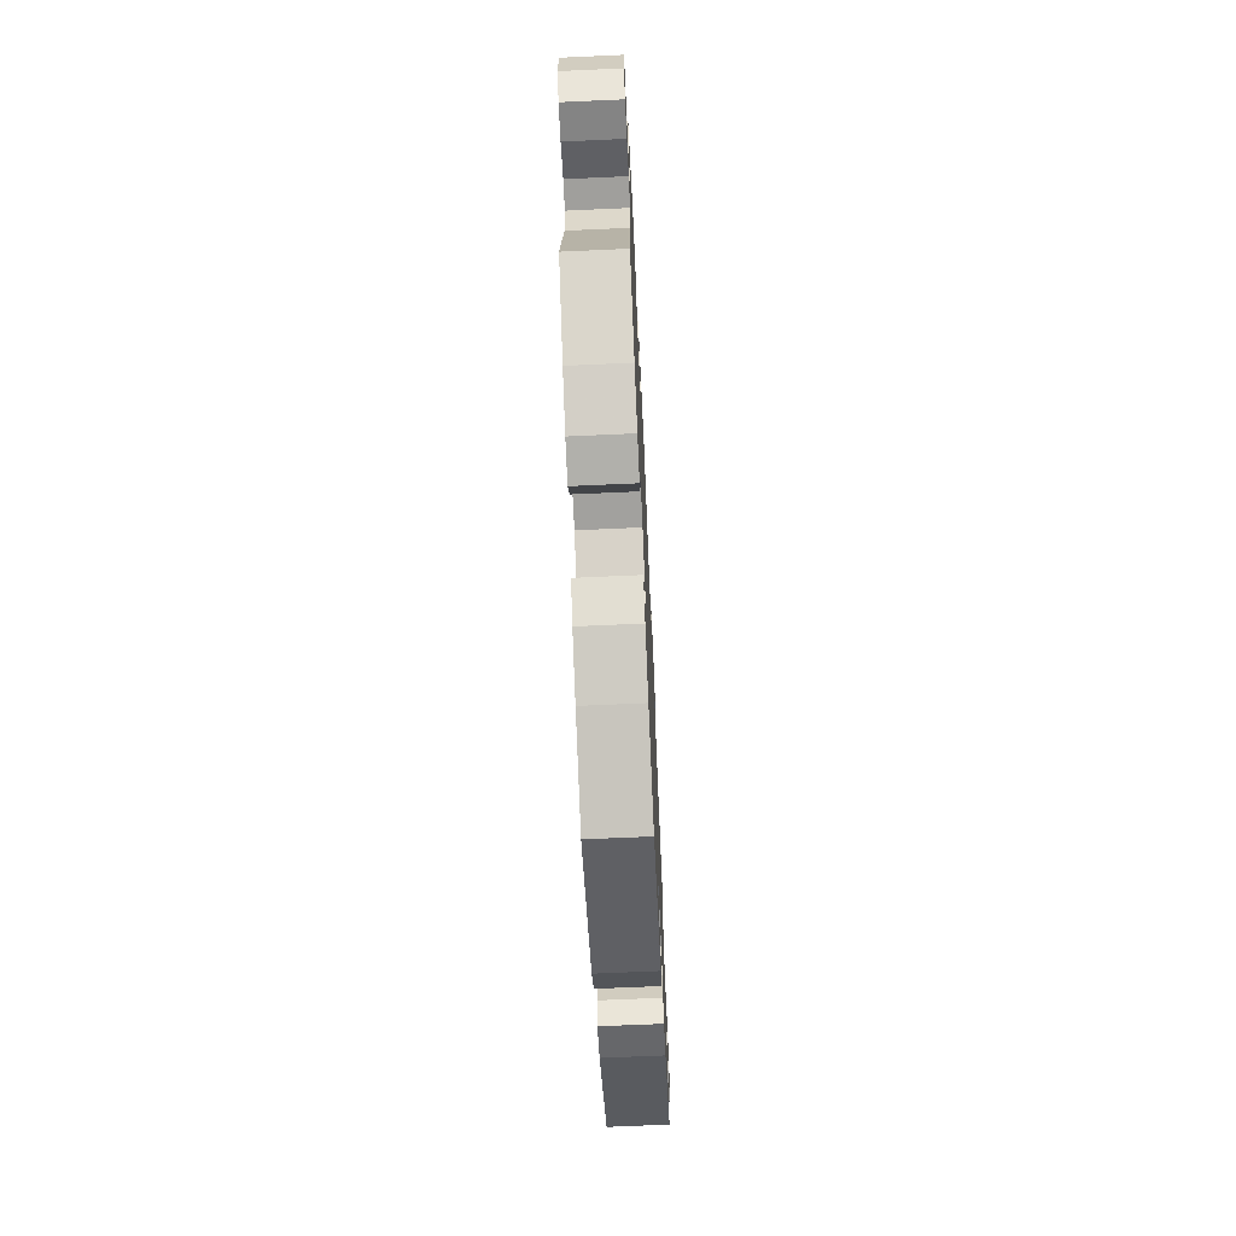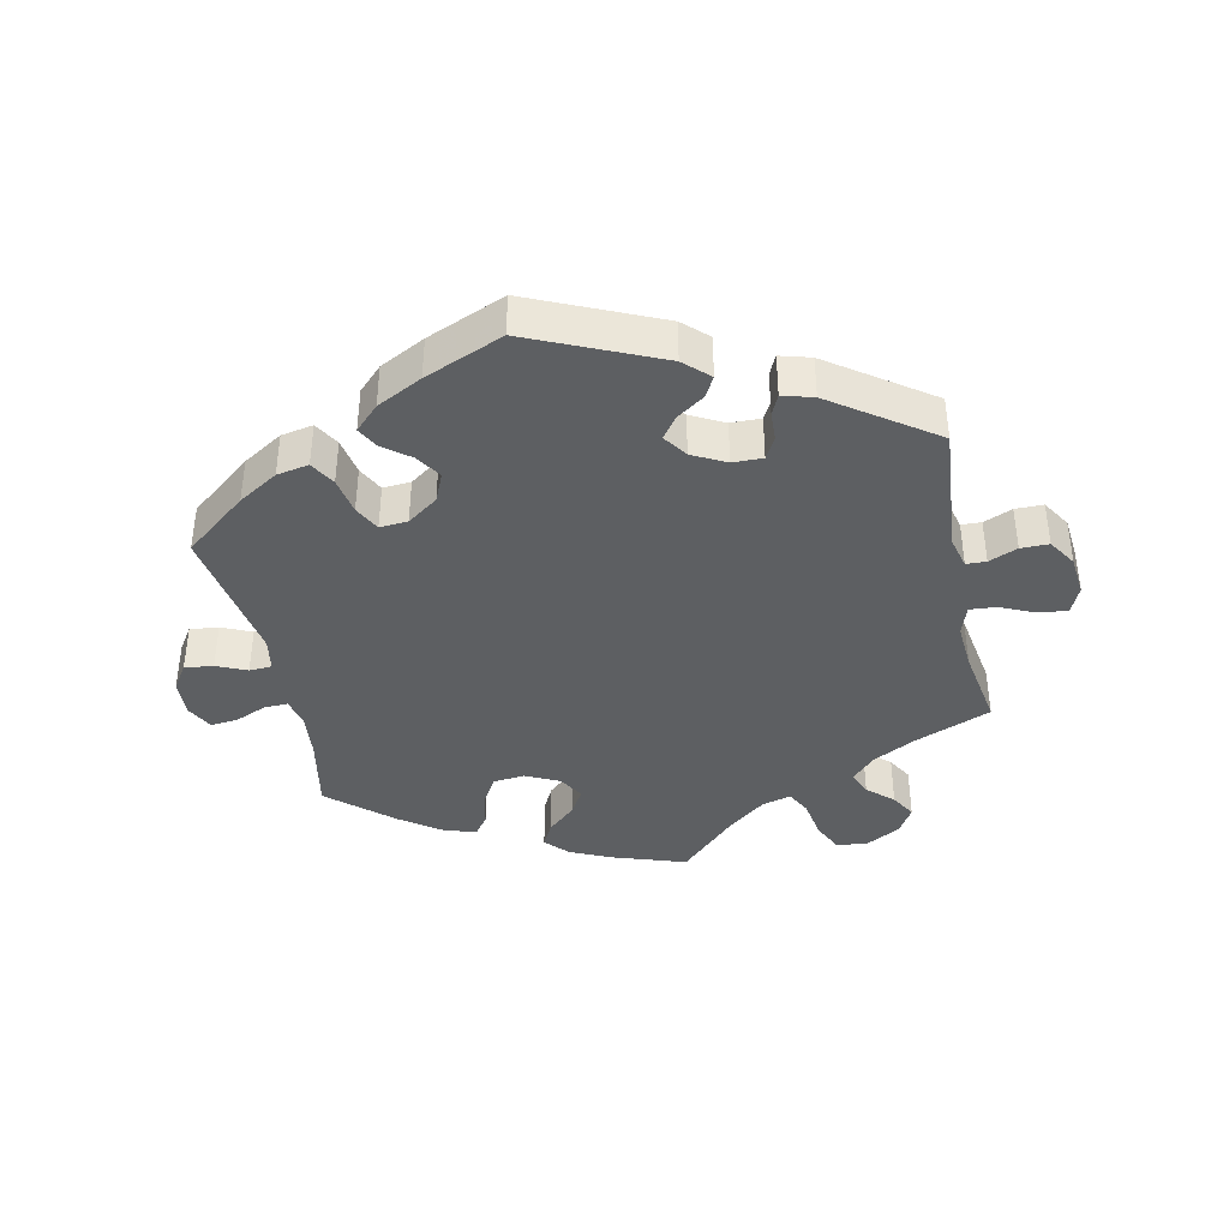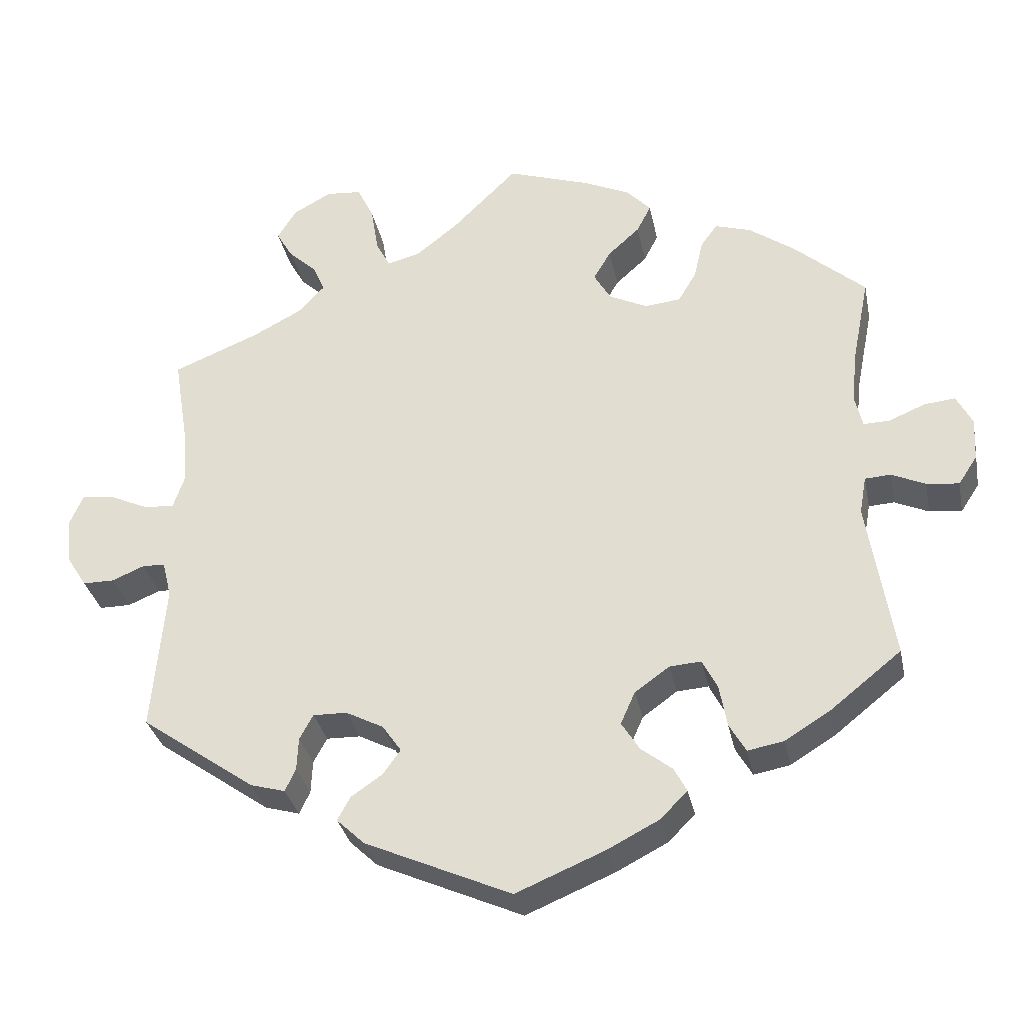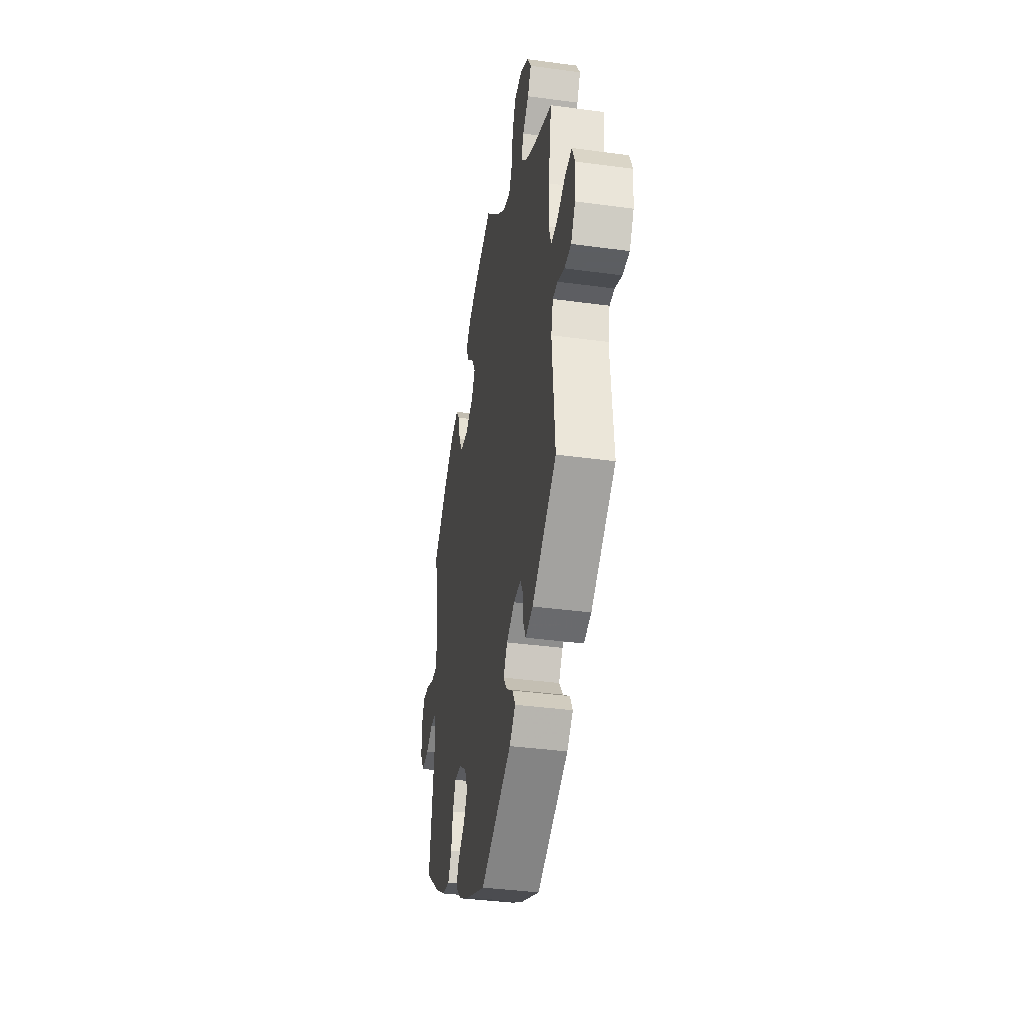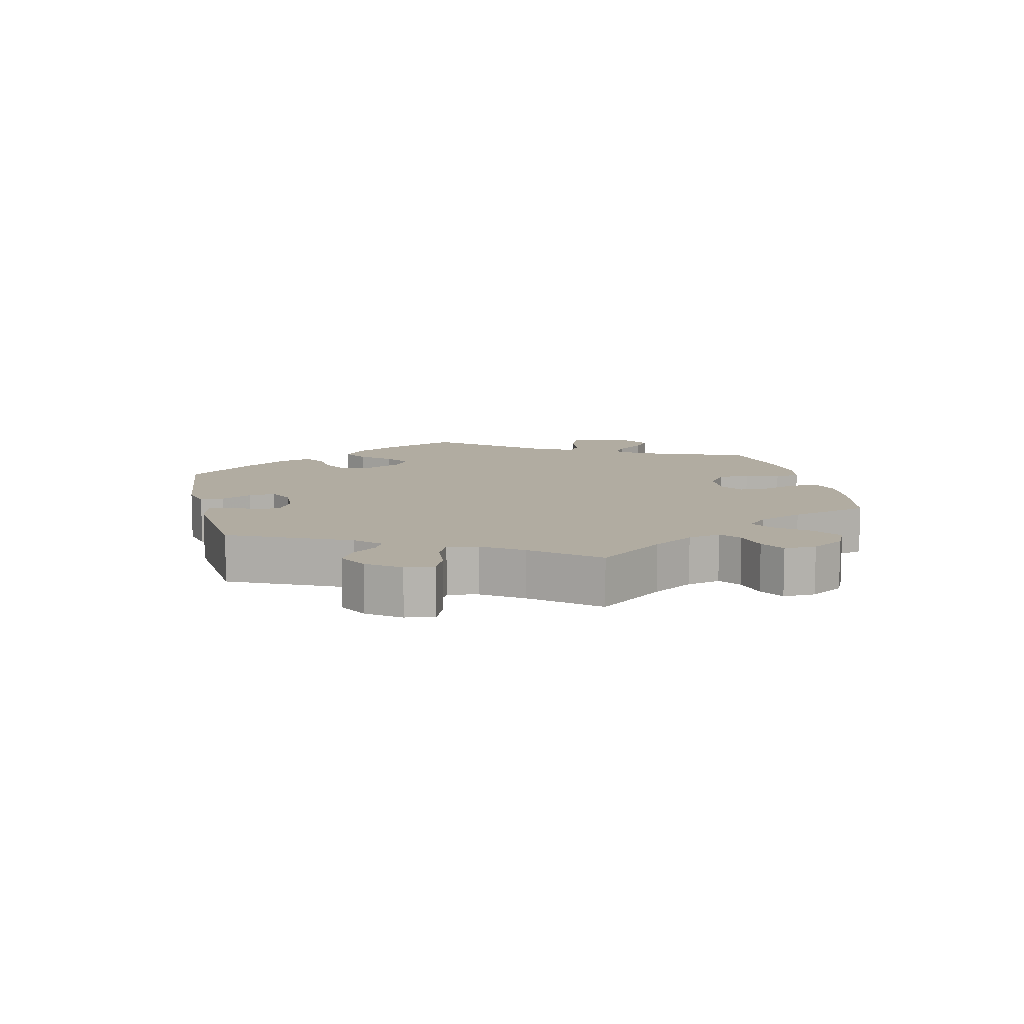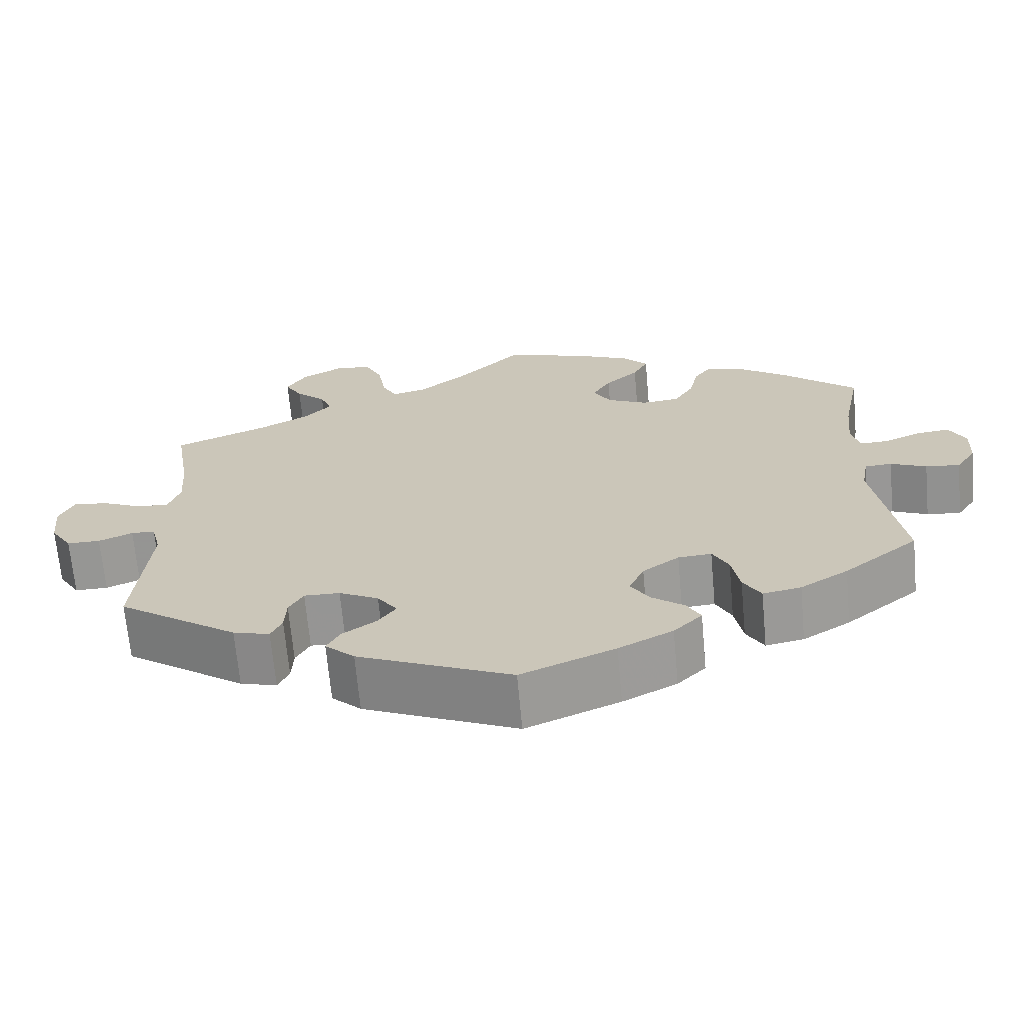
<metadata>
{"format":"obj","ext":"obj","renderer":"f3d","projection":"perspective","resolution":1024,"background":"white","views":[{"elev":-67.9,"azim":92.6,"up":"+Z"},{"elev":-39.6,"azim":-168.0,"up":"+Y"},{"elev":-32.1,"azim":11.4,"up":"+Z"},{"elev":-37.4,"azim":-99.9,"up":"+Z"},{"elev":10.2,"azim":-73.1,"up":"+Y"},{"elev":-67.7,"azim":5.2,"up":"+Z"}]}
</metadata>
<code>
v -0.484 0.07 -0.092
v -0.496 0.07 -0.044
v -0.526 0.07 -0.043
v -0.569 0.07 -0.061
v -0.611 0.07 -0.061
v -0.638 0.07 -0.018
v -0.644 0.07 0.042
v -0.626 0.07 0.083
v -0.582 0.07 0.078
v -0.531 0.07 0.055
v -0.491 0.07 0.052
v -0.476 0.07 0.096
v -0.481 0.07 0.167
v -0.501 0.07 0.289
v -0.385 0.07 0.336
v -0.321 0.07 0.37
v -0.286 0.07 0.407
v -0.301 0.07 0.443
v -0.339 0.07 0.478
v -0.361 0.07 0.516
v -0.336 0.07 0.557
v -0.285 0.07 0.585
v -0.238 0.07 0.581
v -0.216 0.07 0.535
v -0.206 0.07 0.473
v -0.187 0.07 0.437
v -0.144 0.07 0.448
v -0.088 0.07 0.492
v -0.001 0.07 0.578
v 0.11 0.07 0.541
v 0.171 0.07 0.513
v 0.203 0.07 0.479
v 0.184 0.07 0.442
v 0.142 0.07 0.404
v 0.119 0.07 0.365
v 0.141 0.07 0.327
v 0.192 0.07 0.302
v 0.24 0.07 0.307
v 0.264 0.07 0.348
v 0.276 0.07 0.4
v 0.298 0.07 0.43
v 0.346 0.07 0.415
v 0.406 0.07 0.372
v 0.501 0.07 0.289
v 0.478 0.07 0.173
v 0.471 0.07 0.104
v 0.481 0.07 0.061
v 0.516 0.07 0.062
v 0.564 0.07 0.082
v 0.605 0.07 0.086
v 0.626 0.07 0.046
v 0.623 0.07 -0.011
v 0.598 0.07 -0.049
v 0.555 0.07 -0.044
v 0.51 0.07 -0.024
v 0.476 0.07 -0.026
v 0.467 0.07 -0.076
v 0.501 0.07 -0.289
v 0.407 0.07 -0.364
v 0.347 0.07 -0.401
v 0.299 0.07 -0.41
v 0.277 0.07 -0.372
v 0.267 0.07 -0.316
v 0.247 0.07 -0.277
v 0.205 0.07 -0.28
v 0.159 0.07 -0.313
v 0.14 0.07 -0.356
v 0.164 0.07 -0.394
v 0.205 0.07 -0.426
v 0.222 0.07 -0.458
v 0.186 0.07 -0.494
v 0.118 0.07 -0.529
v 0 0.07 -0.578
v -0.194 0.07 -0.492
v -0.231 0.07 -0.457
v -0.214 0.07 -0.426
v -0.172 0.07 -0.397
v -0.149 0.07 -0.365
v -0.174 0.07 -0.329
v -0.224 0.07 -0.303
v -0.269 0.07 -0.302
v -0.287 0.07 -0.335
v -0.289 0.07 -0.379
v -0.303 0.07 -0.409
v -0.349 0.07 -0.396
v -0.501 0.07 -0.289
v -0.484 0 -0.092
v -0.496 0 -0.044
v -0.526 0 -0.043
v -0.569 0 -0.061
v -0.611 0 -0.061
v -0.638 0 -0.018
v -0.644 0 0.042
v -0.626 0 0.083
v -0.582 0 0.078
v -0.531 0 0.055
v -0.491 0 0.052
v -0.476 0 0.096
v -0.481 0 0.167
v -0.501 0 0.289
v -0.385 0 0.336
v -0.321 0 0.37
v -0.286 0 0.407
v -0.301 0 0.443
v -0.339 0 0.478
v -0.361 0 0.516
v -0.336 0 0.557
v -0.285 0 0.585
v -0.238 0 0.581
v -0.216 0 0.535
v -0.206 0 0.473
v -0.187 0 0.437
v -0.144 0 0.448
v -0.088 0 0.492
v -0.001 0 0.578
v 0.11 0 0.541
v 0.171 0 0.513
v 0.203 0 0.479
v 0.184 0 0.442
v 0.142 0 0.404
v 0.119 0 0.365
v 0.141 0 0.327
v 0.192 0 0.302
v 0.24 0 0.307
v 0.264 0 0.348
v 0.276 0 0.4
v 0.298 0 0.43
v 0.346 0 0.415
v 0.406 0 0.372
v 0.501 0 0.289
v 0.478 0 0.173
v 0.471 0 0.104
v 0.481 0 0.061
v 0.516 0 0.062
v 0.564 0 0.082
v 0.605 0 0.086
v 0.626 0 0.046
v 0.623 0 -0.011
v 0.598 0 -0.049
v 0.555 0 -0.044
v 0.51 0 -0.024
v 0.476 0 -0.026
v 0.467 0 -0.076
v 0.501 0 -0.289
v 0.407 0 -0.364
v 0.347 0 -0.401
v 0.299 0 -0.41
v 0.277 0 -0.372
v 0.267 0 -0.316
v 0.247 0 -0.277
v 0.205 0 -0.28
v 0.159 0 -0.313
v 0.14 0 -0.356
v 0.164 0 -0.394
v 0.205 0 -0.426
v 0.222 0 -0.458
v 0.186 0 -0.494
v 0.118 0 -0.529
v 0 0 -0.578
v -0.194 0 -0.492
v -0.231 0 -0.457
v -0.214 0 -0.426
v -0.172 0 -0.397
v -0.149 0 -0.365
v -0.174 0 -0.329
v -0.224 0 -0.303
v -0.269 0 -0.302
v -0.287 0 -0.335
v -0.289 0 -0.379
v -0.303 0 -0.409
v -0.349 0 -0.396
v -0.501 0 -0.289
f 85 86 1
f 82 83 84 85
f 81 82 85 1
f 80 81 1 2
f 79 80 2
f 74 75 76 77
f 74 77 78
f 73 74 78
f 72 73 78 79
f 68 69 70 71
f 67 68 71 72
f 60 61 62 63
f 60 63 64
f 57 58 59 60
f 56 57 60 64
f 52 53 54 55
f 52 55 56
f 51 52 56
f 48 49 50 51
f 47 48 51 56
f 46 47 56 64
f 42 43 44 45
f 39 40 41 42
f 38 39 42 45
f 37 38 45 46
f 31 32 33 34
f 31 34 35
f 28 29 30 31
f 27 28 31 35
f 26 27 35 36
f 22 23 24 25
f 22 25 26
f 21 22 26
f 18 19 20 21
f 17 18 21 26
f 16 17 26 36
f 13 14 15
f 12 13 15 16
f 11 12 16 36
f 7 8 9 10
f 7 10 11
f 6 7 11
f 3 4 5 6
f 2 3 6 11
f 67 72 79 2
f 37 46 64 65
f 37 65 66
f 36 37 66 67
f 2 11 36 67
f 87 172 171
f 171 170 169 168
f 87 171 168 167
f 88 87 167 166
f 88 166 165
f 163 162 161 160
f 164 163 160
f 164 160 159
f 165 164 159 158
f 157 156 155 154
f 158 157 154 153
f 149 148 147 146
f 150 149 146
f 146 145 144 143
f 150 146 143 142
f 141 140 139 138
f 142 141 138
f 142 138 137
f 137 136 135 134
f 142 137 134 133
f 150 142 133 132
f 131 130 129 128
f 128 127 126 125
f 131 128 125 124
f 132 131 124 123
f 120 119 118 117
f 121 120 117
f 117 116 115 114
f 121 117 114 113
f 122 121 113 112
f 111 110 109 108
f 112 111 108
f 112 108 107
f 107 106 105 104
f 112 107 104 103
f 122 112 103 102
f 101 100 99
f 102 101 99 98
f 122 102 98 97
f 96 95 94 93
f 97 96 93
f 97 93 92
f 92 91 90 89
f 97 92 89 88
f 88 165 158 153
f 151 150 132 123
f 152 151 123
f 153 152 123 122
f 153 122 97 88
f 1 87 88 2
f 2 88 89 3
f 3 89 90 4
f 4 90 91 5
f 5 91 92 6
f 6 92 93 7
f 7 93 94 8
f 8 94 95 9
f 9 95 96 10
f 10 96 97 11
f 11 97 98 12
f 12 98 99 13
f 13 99 100 14
f 14 100 101 15
f 15 101 102 16
f 16 102 103 17
f 17 103 104 18
f 18 104 105 19
f 19 105 106 20
f 20 106 107 21
f 21 107 108 22
f 22 108 109 23
f 23 109 110 24
f 24 110 111 25
f 25 111 112 26
f 26 112 113 27
f 27 113 114 28
f 28 114 115 29
f 29 115 116 30
f 30 116 117 31
f 31 117 118 32
f 32 118 119 33
f 33 119 120 34
f 34 120 121 35
f 35 121 122 36
f 36 122 123 37
f 37 123 124 38
f 38 124 125 39
f 39 125 126 40
f 40 126 127 41
f 41 127 128 42
f 42 128 129 43
f 43 129 130 44
f 44 130 131 45
f 45 131 132 46
f 46 132 133 47
f 47 133 134 48
f 48 134 135 49
f 49 135 136 50
f 50 136 137 51
f 51 137 138 52
f 52 138 139 53
f 53 139 140 54
f 54 140 141 55
f 55 141 142 56
f 56 142 143 57
f 57 143 144 58
f 58 144 145 59
f 59 145 146 60
f 60 146 147 61
f 61 147 148 62
f 62 148 149 63
f 63 149 150 64
f 64 150 151 65
f 65 151 152 66
f 66 152 153 67
f 67 153 154 68
f 68 154 155 69
f 69 155 156 70
f 70 156 157 71
f 71 157 158 72
f 72 158 159 73
f 73 159 160 74
f 74 160 161 75
f 75 161 162 76
f 76 162 163 77
f 77 163 164 78
f 78 164 165 79
f 79 165 166 80
f 80 166 167 81
f 81 167 168 82
f 82 168 169 83
f 83 169 170 84
f 84 170 171 85
f 85 171 172 86
f 86 172 87 1

</code>
